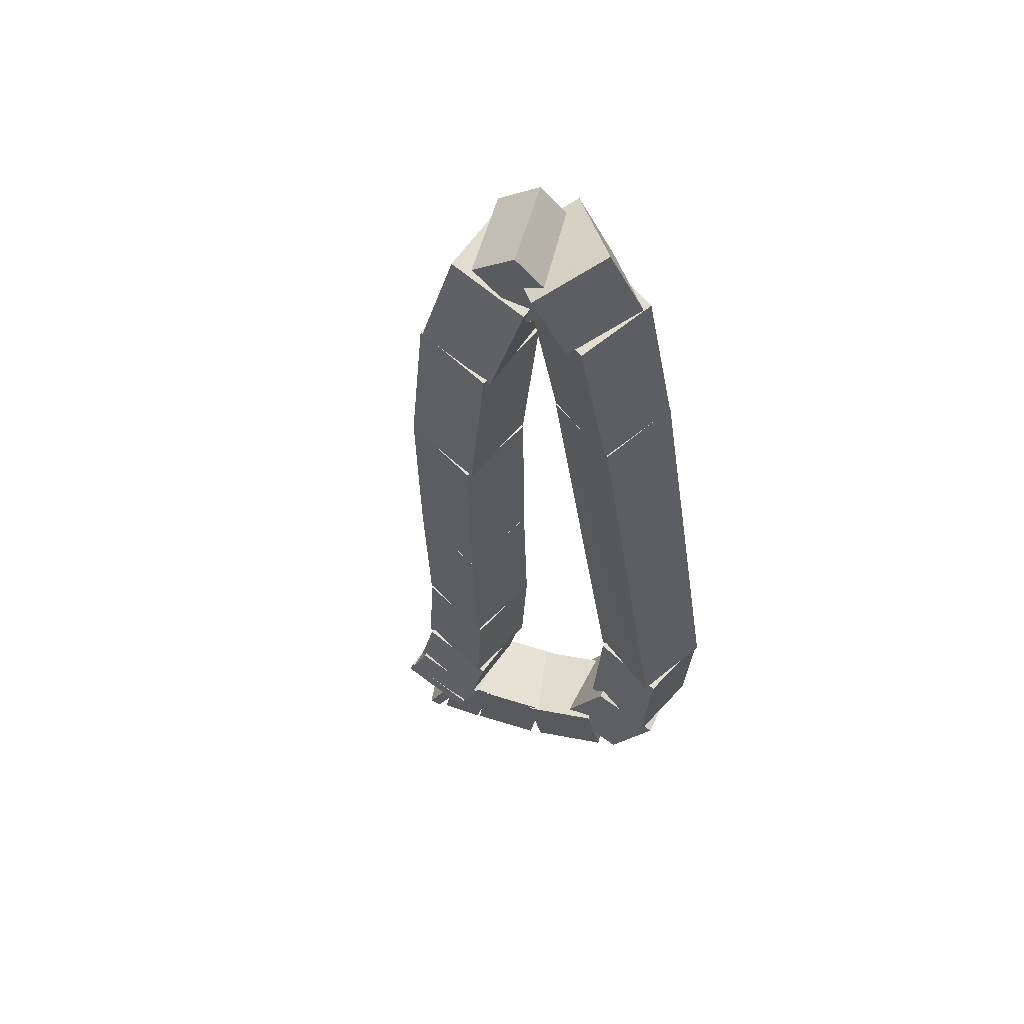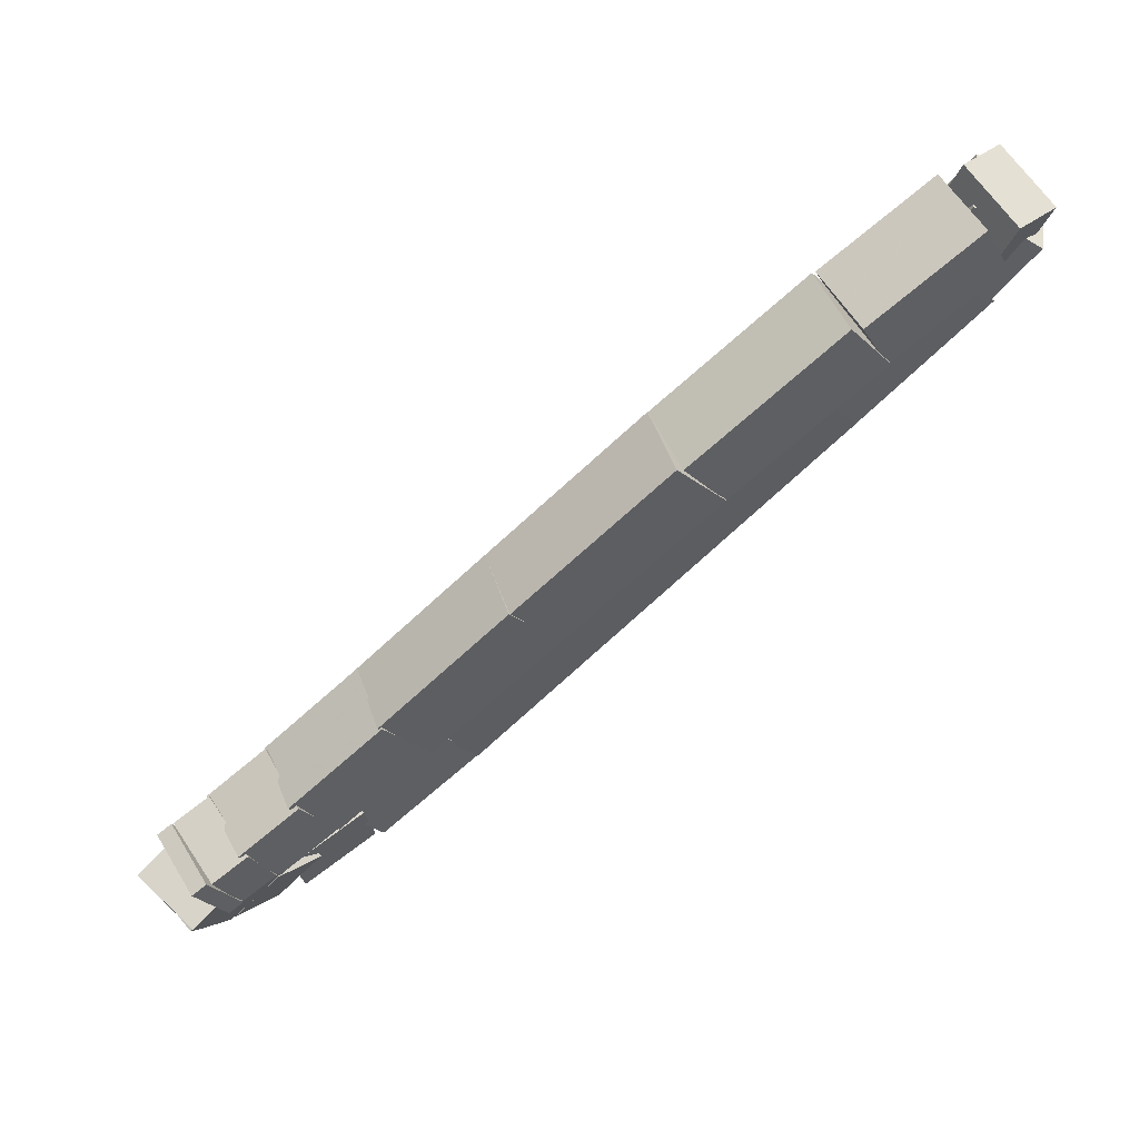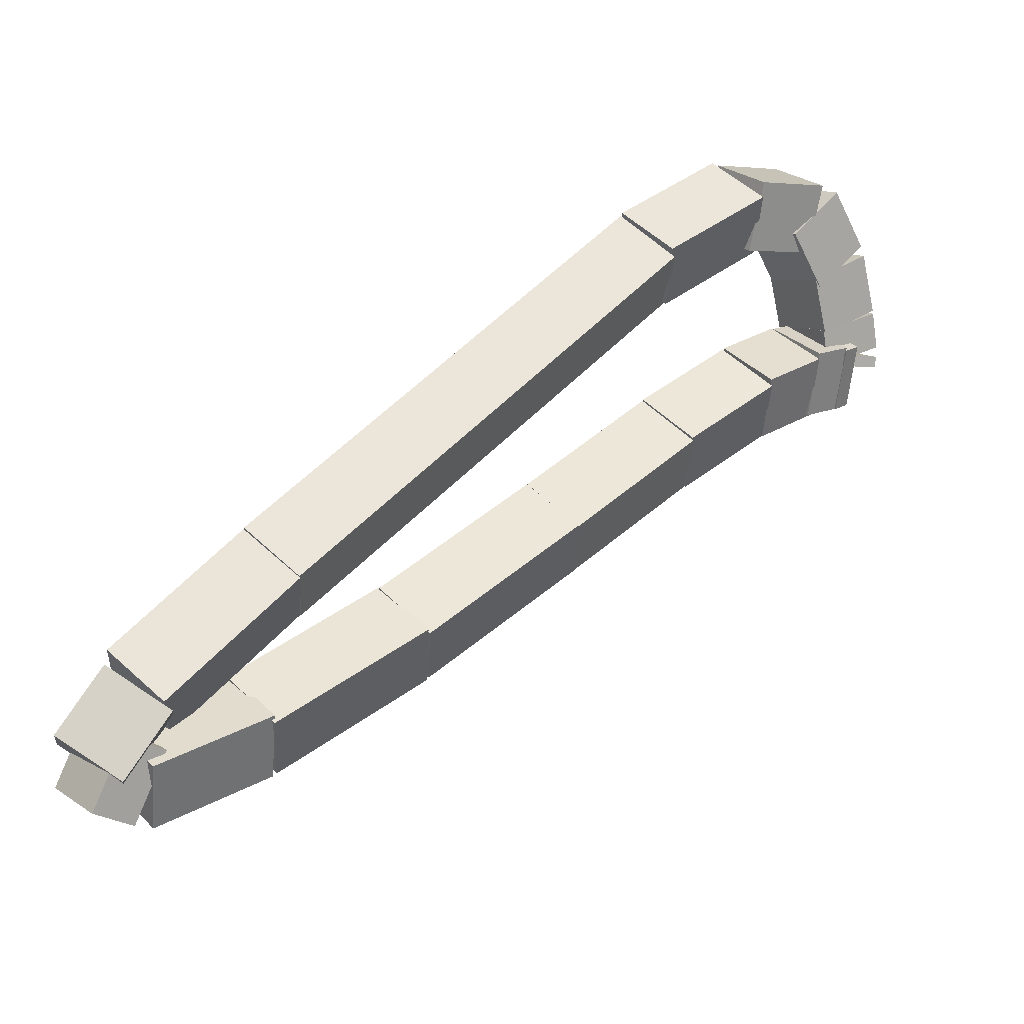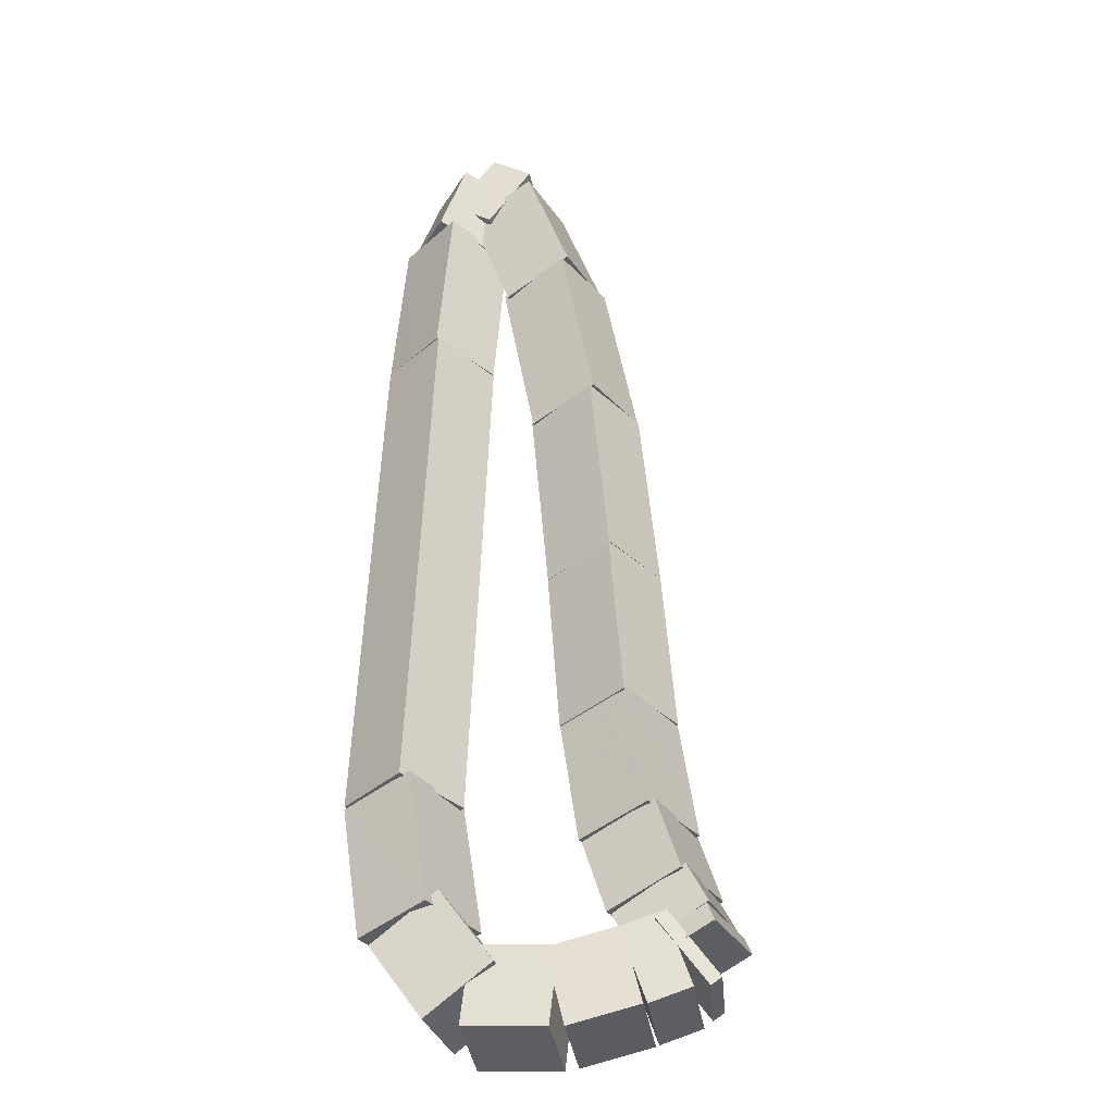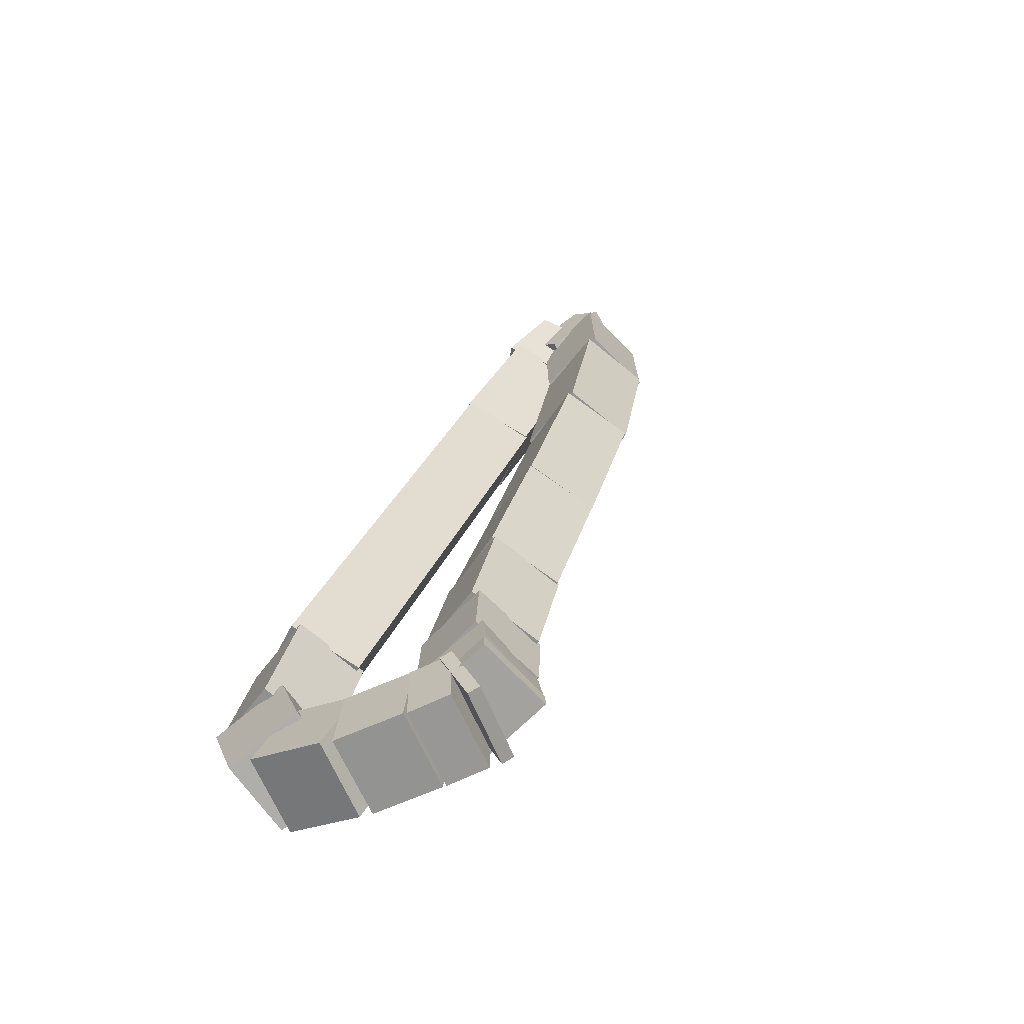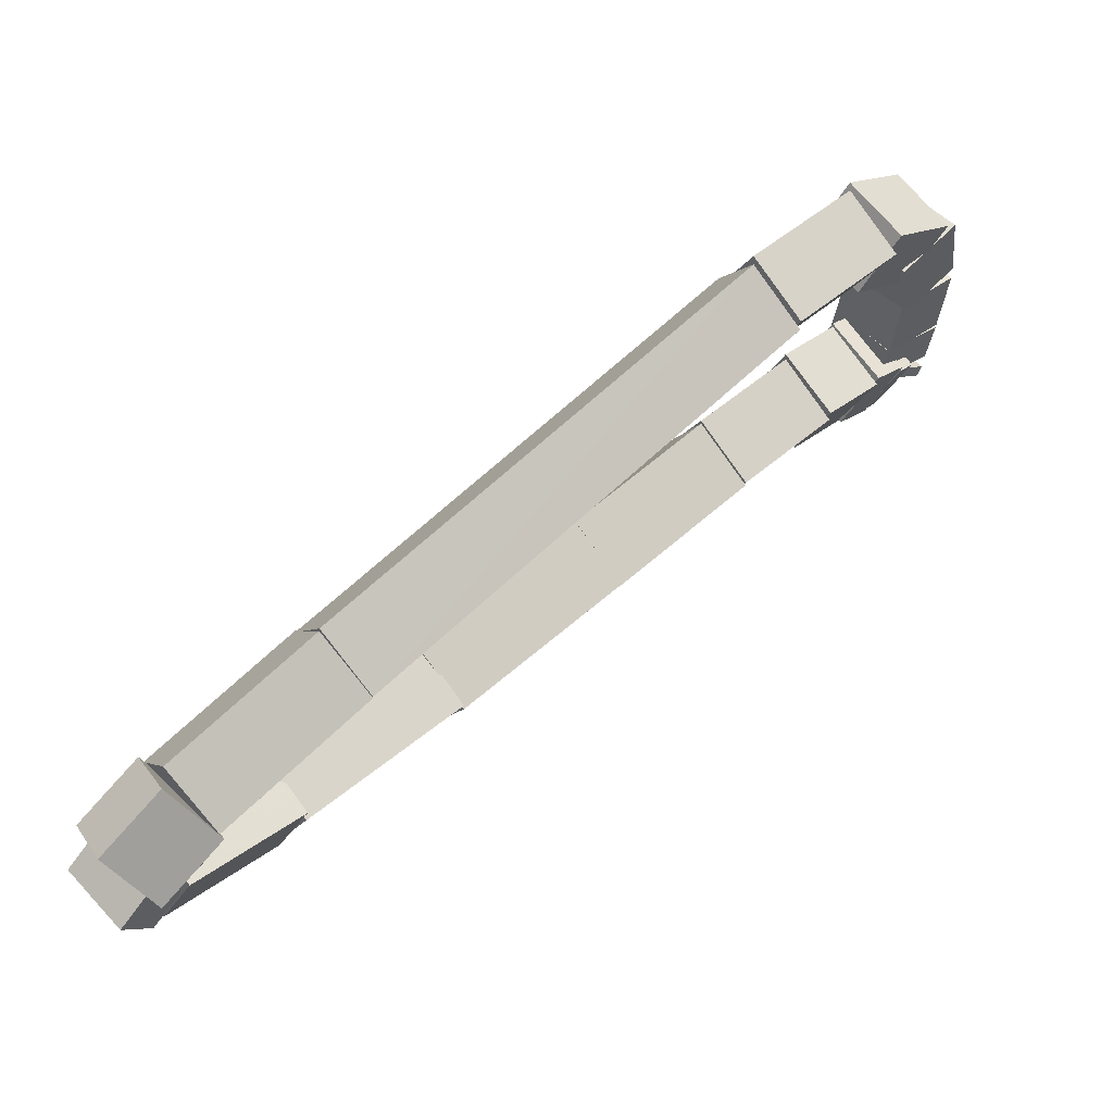
<metadata>
{"format":"obj","ext":"obj","renderer":"f3d","projection":"perspective","resolution":1024,"background":"white","views":[{"elev":17.3,"azim":21.2,"up":"+Z"},{"elev":15.7,"azim":-57.4,"up":"+Z"},{"elev":-51.5,"azim":119.1,"up":"+Y"},{"elev":5.0,"azim":-165.6,"up":"+Z"},{"elev":-20.2,"azim":-143.3,"up":"+Z"},{"elev":-25.8,"azim":99.2,"up":"+Y"}]}
</metadata>
<code>
g name
v 23.46 33.62 30.71
v 23.35 33.67 30.78
v 23.26 33.58 30.71
v 23.38 33.53 30.64
v 23.31 34.33 30
v 23.2 34.38 30.07
v 23.12 34.29 30
v 23.23 34.24 29.93
f 1 2 3 4
f 6 2 1 5
f 5 1 4 8
f 6 5 8 7
f 8 4 3 7
f 7 3 2 6
g name
v 23.5 33.38 30.94
v 23.39 33.44 31.01
v 23.3 33.35 30.94
v 23.41 33.3 30.87
v 23.46 33.61 30.71
v 23.35 33.67 30.78
v 23.26 33.58 30.71
v 23.37 33.53 30.64
f 9 10 11 12
f 14 10 9 13
f 13 9 12 16
f 14 13 16 15
f 16 12 11 15
f 15 11 10 14
g name
v 23.47 33.24 31.04
v 23.39 33.33 31.11
v 23.28 33.28 31.04
v 23.36 33.2 30.97
v 23.5 33.35 30.94
v 23.41 33.43 31.01
v 23.3 33.39 30.94
v 23.38 33.3 30.87
f 17 18 19 20
f 22 18 17 21
f 21 17 20 24
f 22 21 24 23
f 24 20 19 23
f 23 19 18 22
g name
v 23.26 33.2 31.02
v 23.27 33.3 31.11
v 23.33 33.39 31.02
v 23.32 33.28 30.92
v 23.34 33.17 31.04
v 23.35 33.27 31.14
v 23.41 33.36 31.04
v 23.4 33.25 30.95
f 25 26 27 28
f 30 26 25 29
f 29 25 28 32
f 30 29 32 31
f 32 28 27 31
f 31 27 26 30
g name
v 23.1 33.39 30.86
v 23.14 33.5 30.94
v 23.25 33.51 30.86
v 23.21 33.4 30.78
v 23.21 33.23 31.02
v 23.26 33.34 31.09
v 23.37 33.35 31.02
v 23.33 33.24 30.94
f 33 34 35 36
f 38 34 33 37
f 37 33 36 40
f 38 37 40 39
f 40 36 35 39
f 39 35 34 38
g name
v 22.97 33.64 30.62
v 23.02 33.75 30.7
v 23.14 33.73 30.62
v 23.08 33.63 30.55
v 23.09 33.4 30.86
v 23.15 33.51 30.93
v 23.26 33.49 30.86
v 23.21 33.39 30.79
f 41 42 43 44
f 46 42 41 45
f 45 41 44 48
f 46 45 48 47
f 48 44 43 47
f 47 43 42 46
g name
v 22.86 33.92 30.36
v 22.93 34.02 30.43
v 23.05 33.99 30.36
v 22.98 33.89 30.28
v 22.96 33.65 30.62
v 23.03 33.75 30.69
v 23.15 33.72 30.62
v 23.08 33.62 30.55
f 49 50 51 52
f 54 50 49 53
f 53 49 52 56
f 54 53 56 55
f 56 52 51 55
f 55 51 50 54
g name
v 22.78 34.14 30.13
v 22.85 34.24 30.2
v 22.97 34.21 30.13
v 22.9 34.11 30.06
v 22.86 33.92 30.36
v 22.93 34.02 30.43
v 23.05 33.98 30.36
v 22.98 33.89 30.28
f 57 58 59 60
f 62 58 57 61
f 61 57 60 64
f 62 61 64 63
f 64 60 59 63
f 63 59 58 62
g name
v 22.71 34.29 29.97
v 22.78 34.39 30.05
v 22.9 34.37 29.97
v 22.83 34.27 29.9
v 22.79 34.13 30.13
v 22.85 34.24 30.21
v 22.97 34.22 30.13
v 22.9 34.11 30.06
f 65 66 67 68
f 70 66 65 69
f 69 65 68 72
f 70 69 72 71
f 72 68 67 71
f 71 67 66 70
g name
v 22.66 34.36 29.89
v 22.71 34.47 29.96
v 22.83 34.48 29.89
v 22.78 34.37 29.81
v 22.72 34.28 29.97
v 22.77 34.38 30.05
v 22.89 34.39 29.97
v 22.84 34.28 29.9
f 73 74 75 76
f 78 74 73 77
f 77 73 76 80
f 78 77 80 79
f 80 76 75 79
f 79 75 74 78
g name
v 22.63 34.4 29.84
v 22.66 34.51 29.92
v 22.77 34.54 29.84
v 22.74 34.43 29.76
v 22.67 34.35 29.89
v 22.7 34.46 29.97
v 22.82 34.49 29.89
v 22.79 34.38 29.8
f 81 82 83 84
f 86 82 81 85
f 85 81 84 88
f 86 85 88 87
f 88 84 83 87
f 87 83 82 86
g name
v 22.6 34.43 29.82
v 22.64 34.54 29.9
v 22.76 34.55 29.82
v 22.72 34.44 29.74
v 22.62 34.41 29.84
v 22.66 34.52 29.92
v 22.78 34.53 29.84
v 22.74 34.42 29.76
f 89 90 91 92
f 94 90 89 93
f 93 89 92 96
f 94 93 96 95
f 96 92 91 95
f 95 91 90 94
g name
v 22.64 34.58 29.81
v 22.74 34.53 29.89
v 22.76 34.42 29.81
v 22.66 34.47 29.72
v 22.62 34.57 29.82
v 22.72 34.52 29.9
v 22.74 34.41 29.82
v 22.64 34.46 29.73
f 97 98 99 100
f 102 98 97 101
f 101 97 100 104
f 102 101 104 103
f 104 100 99 103
f 103 99 98 102
g name
v 22.73 34.62 29.78
v 22.79 34.54 29.88
v 22.8 34.43 29.78
v 22.73 34.51 29.69
v 22.66 34.59 29.81
v 22.73 34.51 29.9
v 22.73 34.41 29.81
v 22.67 34.49 29.71
f 105 106 107 108
f 110 106 105 109
f 109 105 108 112
f 110 109 112 111
f 112 108 107 111
f 111 107 106 110
g name
v 22.85 34.65 29.75
v 22.9 34.57 29.84
v 22.91 34.46 29.75
v 22.85 34.55 29.65
v 22.74 34.62 29.78
v 22.79 34.53 29.88
v 22.79 34.43 29.78
v 22.74 34.52 29.69
f 113 114 115 116
f 118 114 113 117
f 117 113 116 120
f 118 117 120 119
f 120 116 115 119
f 119 115 114 118
g name
v 23.01 34.67 29.74
v 23.02 34.57 29.84
v 23.02 34.47 29.74
v 23.01 34.57 29.64
v 22.87 34.66 29.75
v 22.88 34.56 29.85
v 22.88 34.46 29.75
v 22.87 34.56 29.65
f 121 122 123 124
f 126 122 121 125
f 125 121 124 128
f 126 125 128 127
f 128 124 123 127
f 127 123 122 126
g name
v 23.19 34.56 29.83
v 23.09 34.51 29.91
v 23.07 34.4 29.83
v 23.17 34.45 29.74
v 23.08 34.65 29.74
v 22.98 34.6 29.83
v 22.96 34.49 29.74
v 23.06 34.53 29.66
f 129 130 131 132
f 134 130 129 133
f 133 129 132 136
f 134 133 136 135
f 136 132 131 135
f 135 131 130 134
g name
v 23.3 34.35 30
v 23.18 34.37 30.07
v 23.12 34.26 30
v 23.24 34.25 29.93
v 23.22 34.52 29.83
v 23.1 34.54 29.9
v 23.04 34.44 29.83
v 23.16 34.42 29.75
f 137 138 139 140
f 142 138 137 141
f 141 137 140 144
f 142 141 144 143
f 144 140 139 143
f 143 139 138 142

</code>
